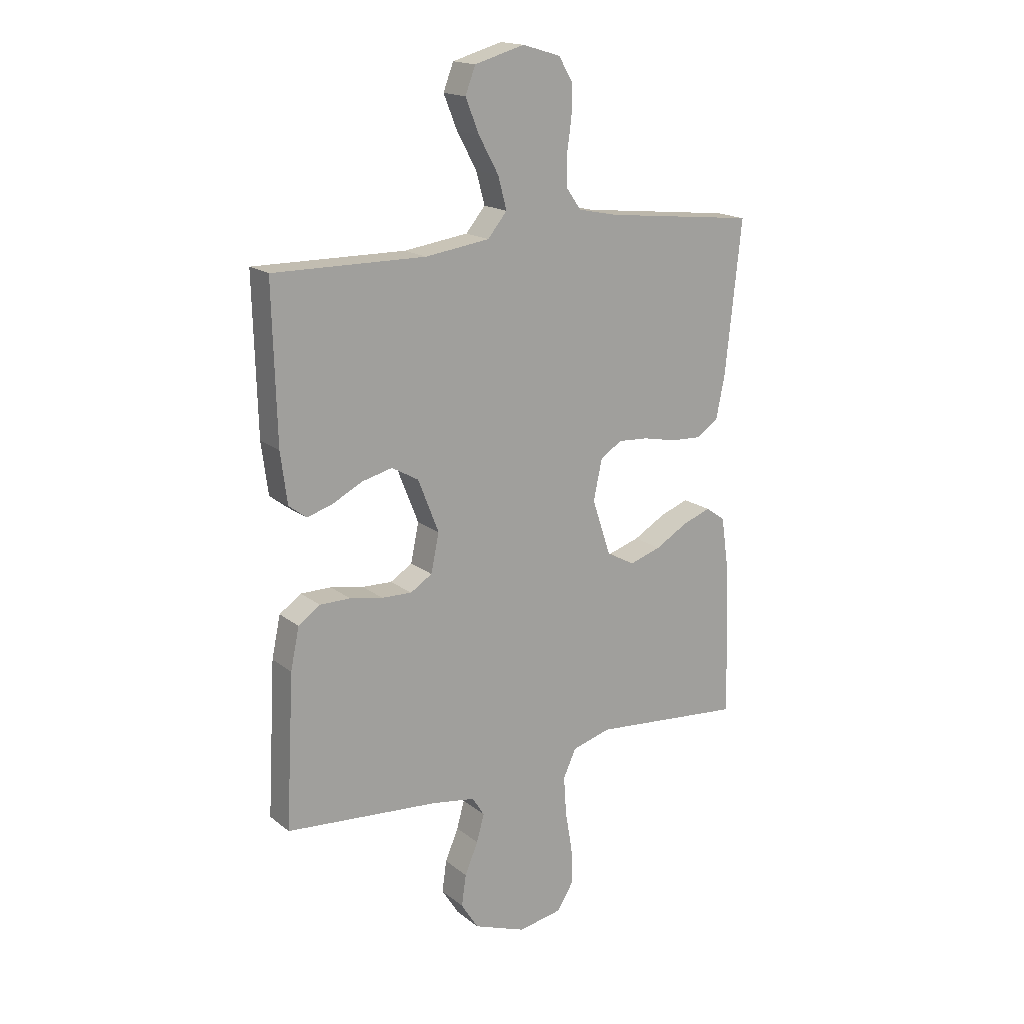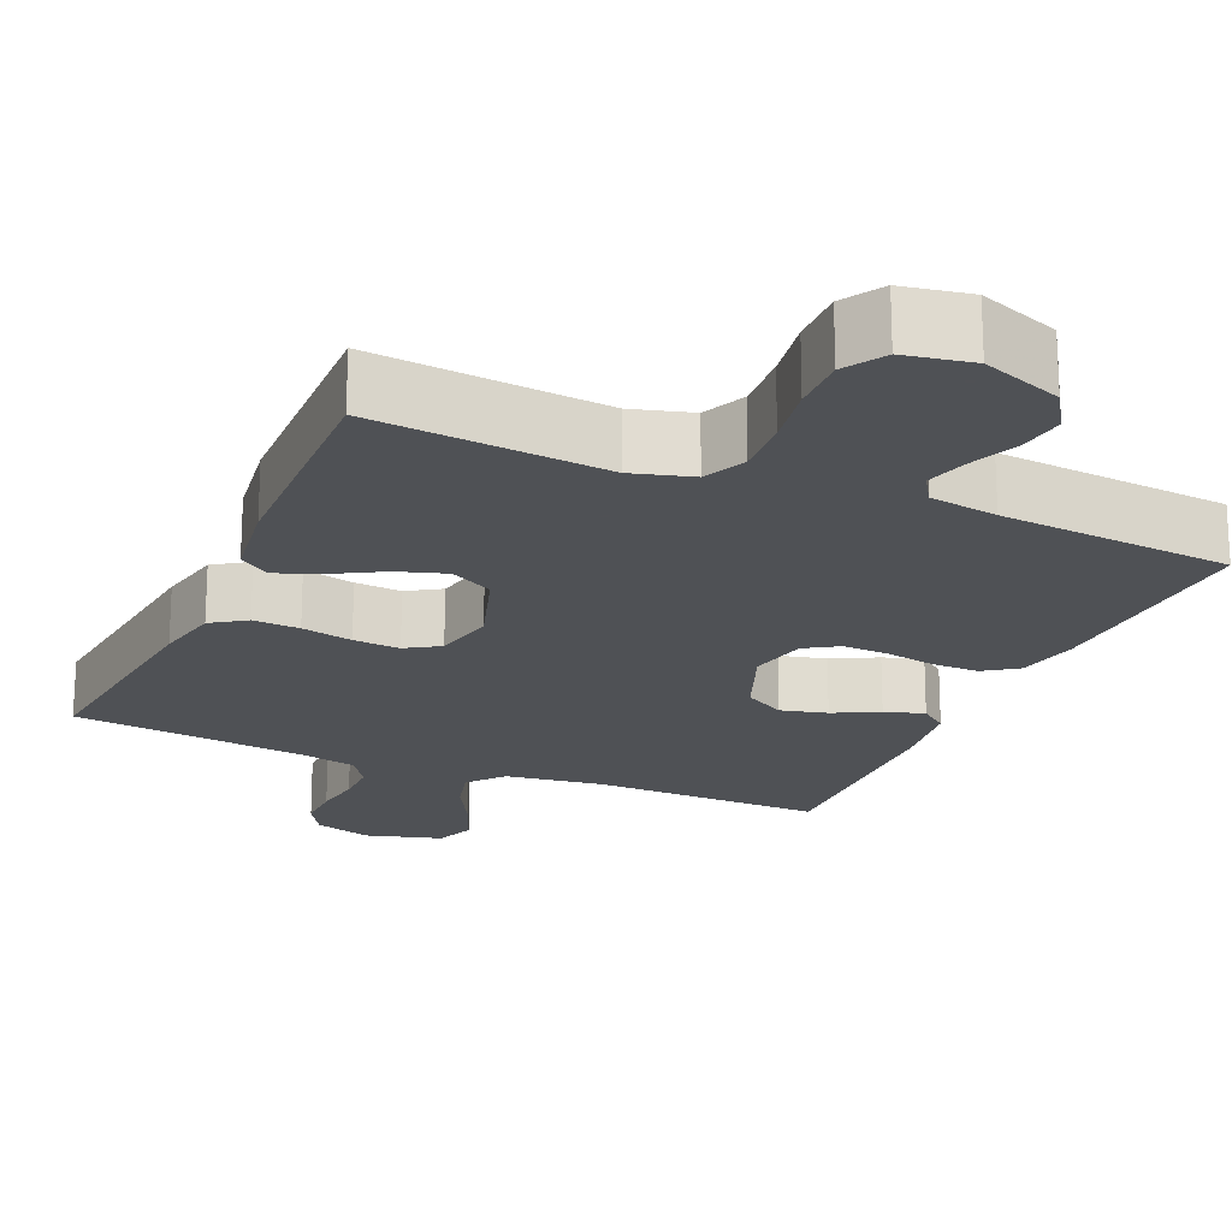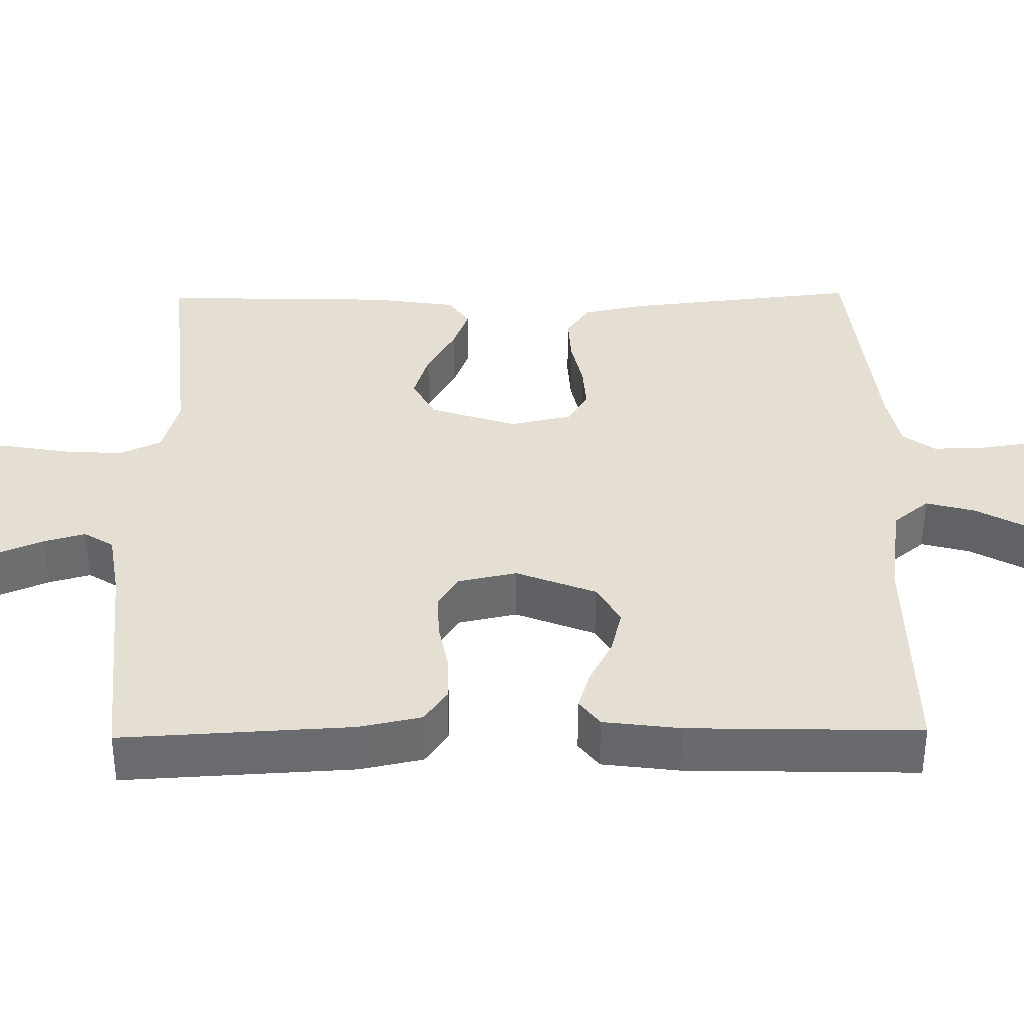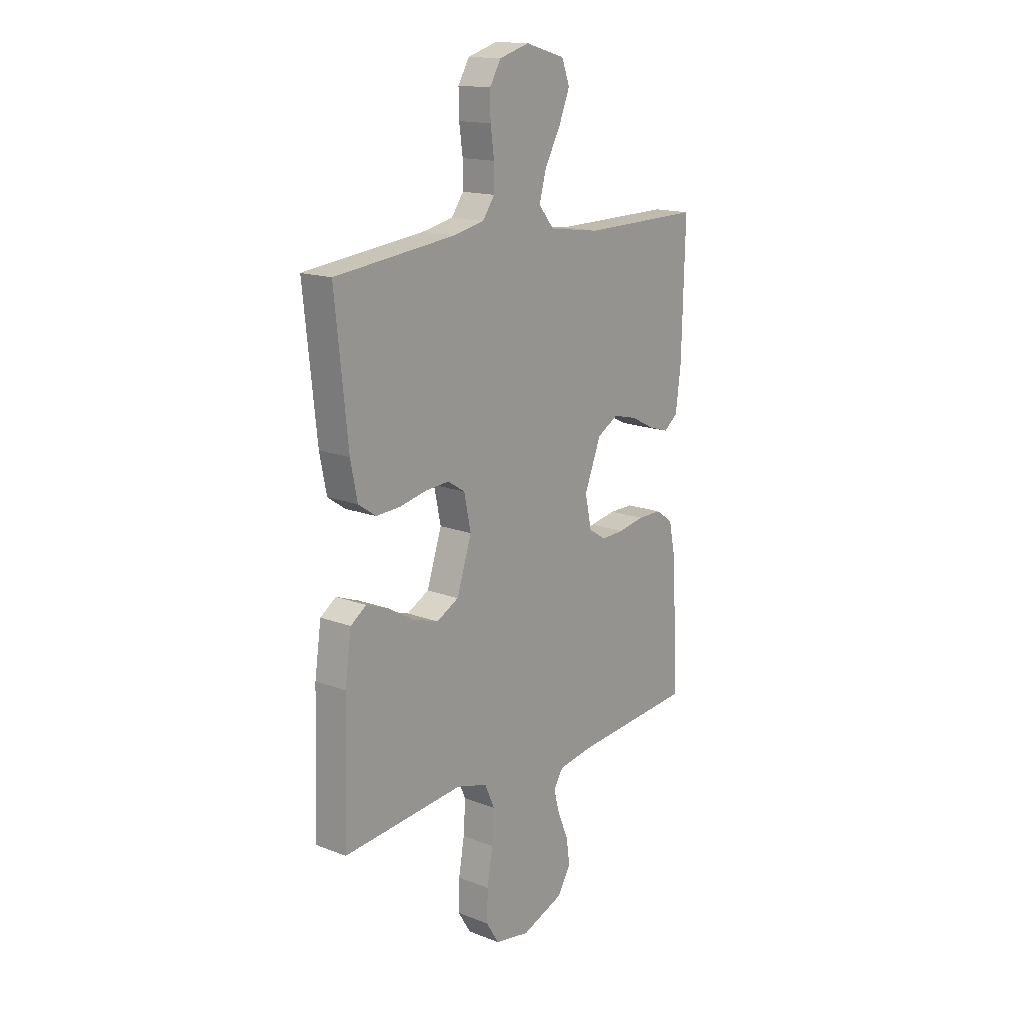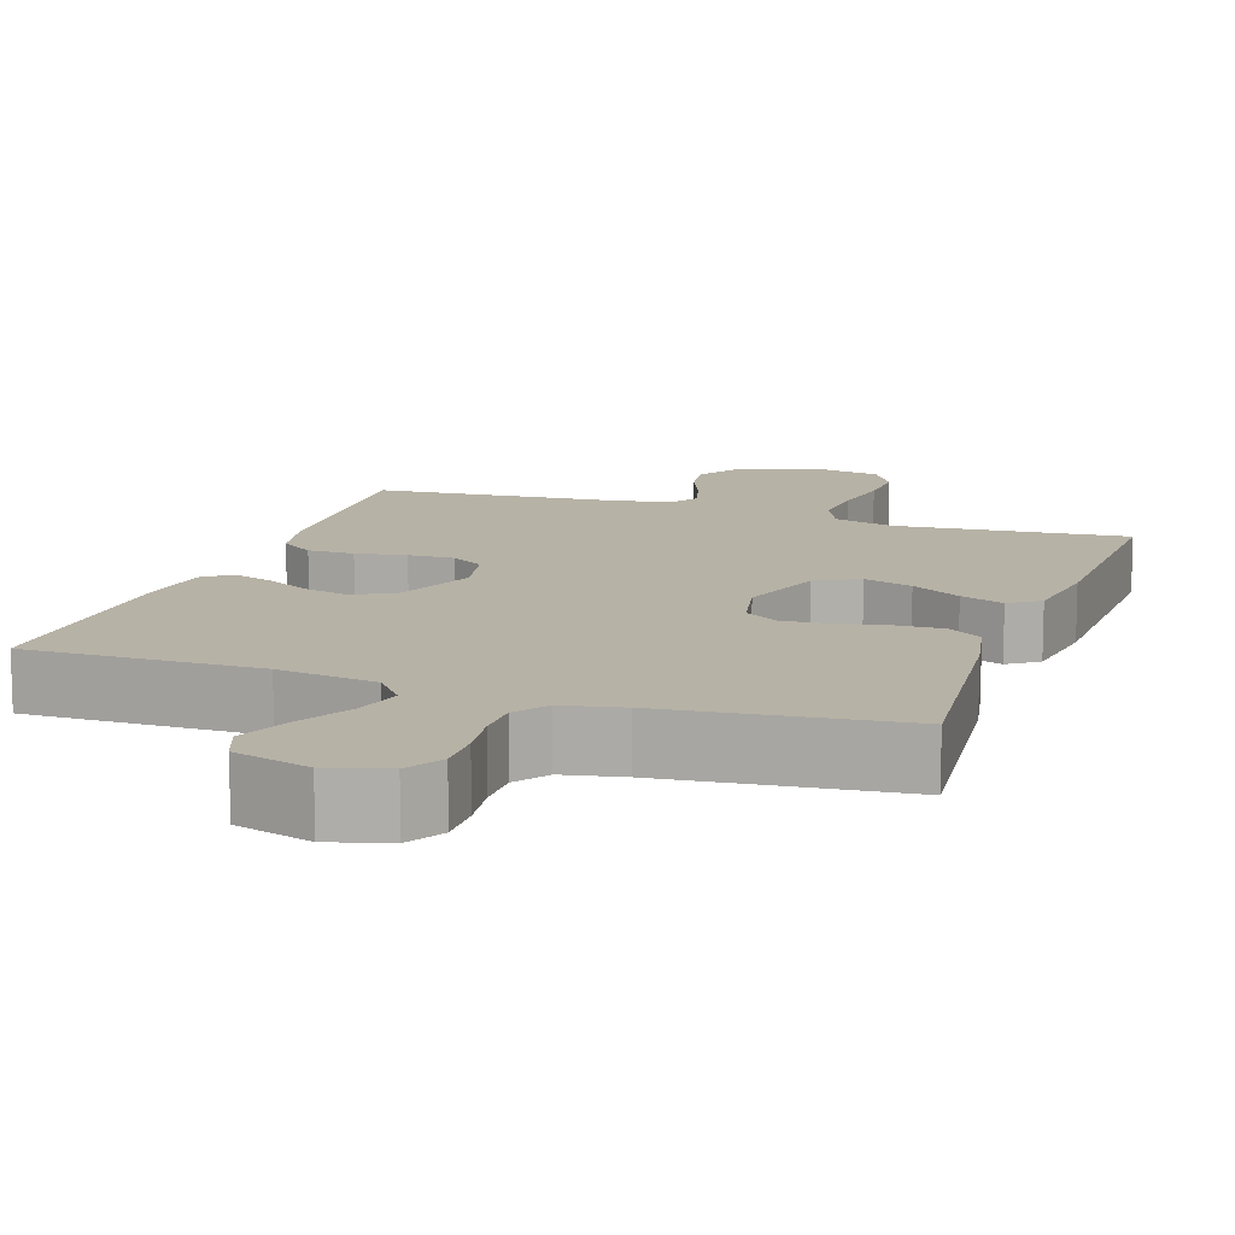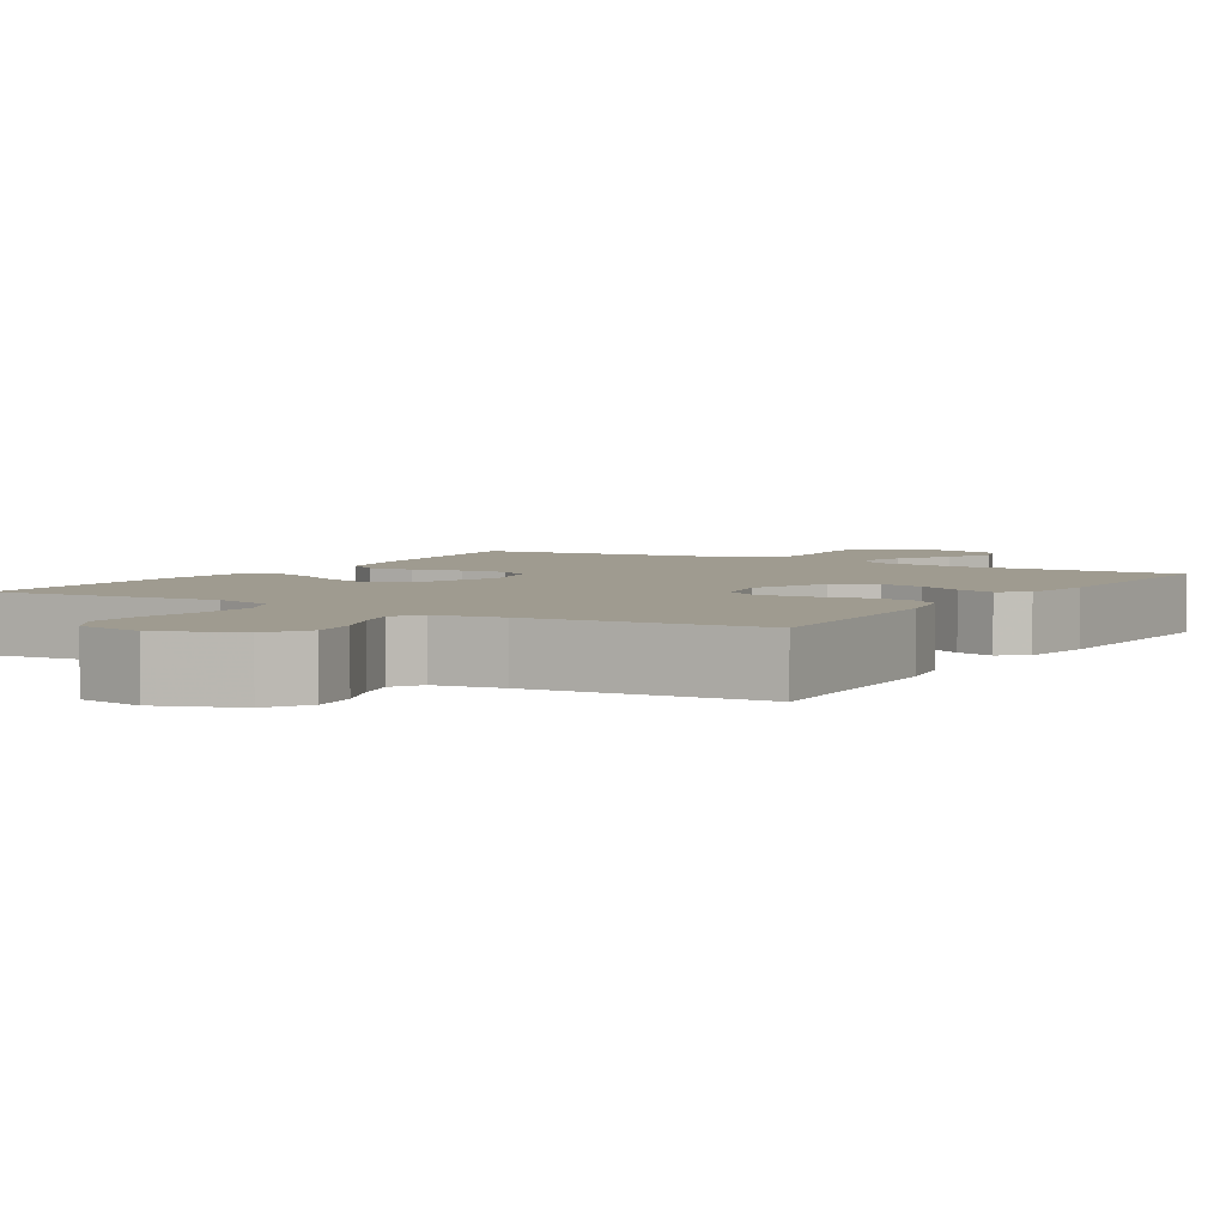
<metadata>
{"format":"obj","ext":"obj","renderer":"f3d","projection":"perspective","resolution":1024,"background":"white","views":[{"elev":17.3,"azim":-33.8,"up":"+Z"},{"elev":-20.1,"azim":156.3,"up":"+Y"},{"elev":36.9,"azim":-90.8,"up":"+Y"},{"elev":15.8,"azim":128.7,"up":"+Z"},{"elev":12.3,"azim":19.0,"up":"+Y"},{"elev":4.1,"azim":-148.5,"up":"+Y"}]}
</metadata>
<code>
v -0.5 0.07 -0.5
v -0.484 0.07 -0.2
v -0.467 0.07 -0.119
v -0.424 0.07 -0.089
v -0.364 0.07 -0.089
v -0.299 0.07 -0.101
v -0.24 0.07 -0.103
v -0.197 0.07 -0.076
v -0.181 0.07 0
v -0.222 0.07 0.104
v -0.275 0.07 0.134
v -0.335 0.07 0.119
v -0.393 0.07 0.089
v -0.444 0.07 0.073
v -0.479 0.07 0.1
v -0.492 0.07 0.2
v -0.5 0.07 0.5
v -0.2 0.07 0.497
v -0.073 0.07 0.515
v -0.035 0.07 0.561
v -0.052 0.07 0.624
v -0.091 0.07 0.695
v -0.118 0.07 0.762
v -0.098 0.07 0.814
v 0 0.07 0.842
v 0.075 0.07 0.82
v 0.103 0.07 0.773
v 0.102 0.07 0.713
v 0.093 0.07 0.649
v 0.093 0.07 0.591
v 0.123 0.07 0.549
v 0.2 0.07 0.533
v 0.5 0.07 0.5
v 0.468 0.07 0.2
v 0.451 0.07 0.116
v 0.407 0.07 0.086
v 0.347 0.07 0.089
v 0.281 0.07 0.103
v 0.221 0.07 0.107
v 0.178 0.07 0.08
v 0.161 0.07 0
v 0.198 0.07 -0.112
v 0.253 0.07 -0.141
v 0.316 0.07 -0.121
v 0.38 0.07 -0.084
v 0.436 0.07 -0.063
v 0.475 0.07 -0.09
v 0.491 0.07 -0.2
v 0.5 0.07 -0.5
v 0.2 0.07 -0.473
v 0.123 0.07 -0.495
v 0.098 0.07 -0.55
v 0.103 0.07 -0.626
v 0.117 0.07 -0.707
v 0.119 0.07 -0.78
v 0.087 0.07 -0.832
v 0 0.07 -0.848
v -0.104 0.07 -0.809
v -0.138 0.07 -0.755
v -0.129 0.07 -0.693
v -0.103 0.07 -0.631
v -0.088 0.07 -0.577
v -0.112 0.07 -0.539
v -0.2 0.07 -0.525
v -0.5 0 -0.5
v -0.484 0 -0.2
v -0.467 0 -0.119
v -0.424 0 -0.089
v -0.364 0 -0.089
v -0.299 0 -0.101
v -0.24 0 -0.103
v -0.197 0 -0.076
v -0.181 0 0
v -0.222 0 0.104
v -0.275 0 0.134
v -0.335 0 0.119
v -0.393 0 0.089
v -0.444 0 0.073
v -0.479 0 0.1
v -0.492 0 0.2
v -0.5 0 0.5
v -0.2 0 0.497
v -0.073 0 0.515
v -0.035 0 0.561
v -0.052 0 0.624
v -0.091 0 0.695
v -0.118 0 0.762
v -0.098 0 0.814
v 0 0 0.842
v 0.075 0 0.82
v 0.103 0 0.773
v 0.102 0 0.713
v 0.093 0 0.649
v 0.093 0 0.591
v 0.123 0 0.549
v 0.2 0 0.533
v 0.5 0 0.5
v 0.468 0 0.2
v 0.451 0 0.116
v 0.407 0 0.086
v 0.347 0 0.089
v 0.281 0 0.103
v 0.221 0 0.107
v 0.178 0 0.08
v 0.161 0 0
v 0.198 0 -0.112
v 0.253 0 -0.141
v 0.316 0 -0.121
v 0.38 0 -0.084
v 0.436 0 -0.063
v 0.475 0 -0.09
v 0.491 0 -0.2
v 0.5 0 -0.5
v 0.2 0 -0.473
v 0.123 0 -0.495
v 0.098 0 -0.55
v 0.103 0 -0.626
v 0.117 0 -0.707
v 0.119 0 -0.78
v 0.087 0 -0.832
v 0 0 -0.848
v -0.104 0 -0.809
v -0.138 0 -0.755
v -0.129 0 -0.693
v -0.103 0 -0.631
v -0.088 0 -0.577
v -0.112 0 -0.539
v -0.2 0 -0.525
f 58 59 60 61
f 58 61 62
f 57 58 62
f 56 57 62
f 53 54 55 56
f 52 53 56 62
f 51 52 62 63
f 47 48 49 50
f 44 45 46 47
f 43 44 47 50
f 42 43 50 51
f 35 36 37 38
f 35 38 39
f 32 33 34 35
f 31 32 35 39
f 30 31 39 40
f 26 27 28 29
f 26 29 30
f 25 26 30
f 21 22 23 24
f 20 21 24 25
f 15 16 17 18
f 15 18 19
f 12 13 14 15
f 11 12 15 19
f 10 11 19 20
f 3 4 5 6
f 3 6 7
f 64 1 2 3
f 64 3 7
f 63 64 7 8
f 41 42 51 63
f 41 63 8 9
f 20 25 30 40
f 20 40 41
f 9 10 20 41
f 125 124 123 122
f 126 125 122
f 126 122 121
f 126 121 120
f 120 119 118 117
f 126 120 117 116
f 127 126 116 115
f 114 113 112 111
f 111 110 109 108
f 114 111 108 107
f 115 114 107 106
f 102 101 100 99
f 103 102 99
f 99 98 97 96
f 103 99 96 95
f 104 103 95 94
f 93 92 91 90
f 94 93 90
f 94 90 89
f 88 87 86 85
f 89 88 85 84
f 82 81 80 79
f 83 82 79
f 79 78 77 76
f 83 79 76 75
f 84 83 75 74
f 70 69 68 67
f 71 70 67
f 67 66 65 128
f 71 67 128
f 72 71 128 127
f 127 115 106 105
f 73 72 127 105
f 104 94 89 84
f 105 104 84
f 105 84 74 73
f 1 65 66 2
f 2 66 67 3
f 3 67 68 4
f 4 68 69 5
f 5 69 70 6
f 6 70 71 7
f 7 71 72 8
f 8 72 73 9
f 9 73 74 10
f 10 74 75 11
f 11 75 76 12
f 12 76 77 13
f 13 77 78 14
f 14 78 79 15
f 15 79 80 16
f 16 80 81 17
f 17 81 82 18
f 18 82 83 19
f 19 83 84 20
f 20 84 85 21
f 21 85 86 22
f 22 86 87 23
f 23 87 88 24
f 24 88 89 25
f 25 89 90 26
f 26 90 91 27
f 27 91 92 28
f 28 92 93 29
f 29 93 94 30
f 30 94 95 31
f 31 95 96 32
f 32 96 97 33
f 33 97 98 34
f 34 98 99 35
f 35 99 100 36
f 36 100 101 37
f 37 101 102 38
f 38 102 103 39
f 39 103 104 40
f 40 104 105 41
f 41 105 106 42
f 42 106 107 43
f 43 107 108 44
f 44 108 109 45
f 45 109 110 46
f 46 110 111 47
f 47 111 112 48
f 48 112 113 49
f 49 113 114 50
f 50 114 115 51
f 51 115 116 52
f 52 116 117 53
f 53 117 118 54
f 54 118 119 55
f 55 119 120 56
f 56 120 121 57
f 57 121 122 58
f 58 122 123 59
f 59 123 124 60
f 60 124 125 61
f 61 125 126 62
f 62 126 127 63
f 63 127 128 64
f 64 128 65 1

</code>
